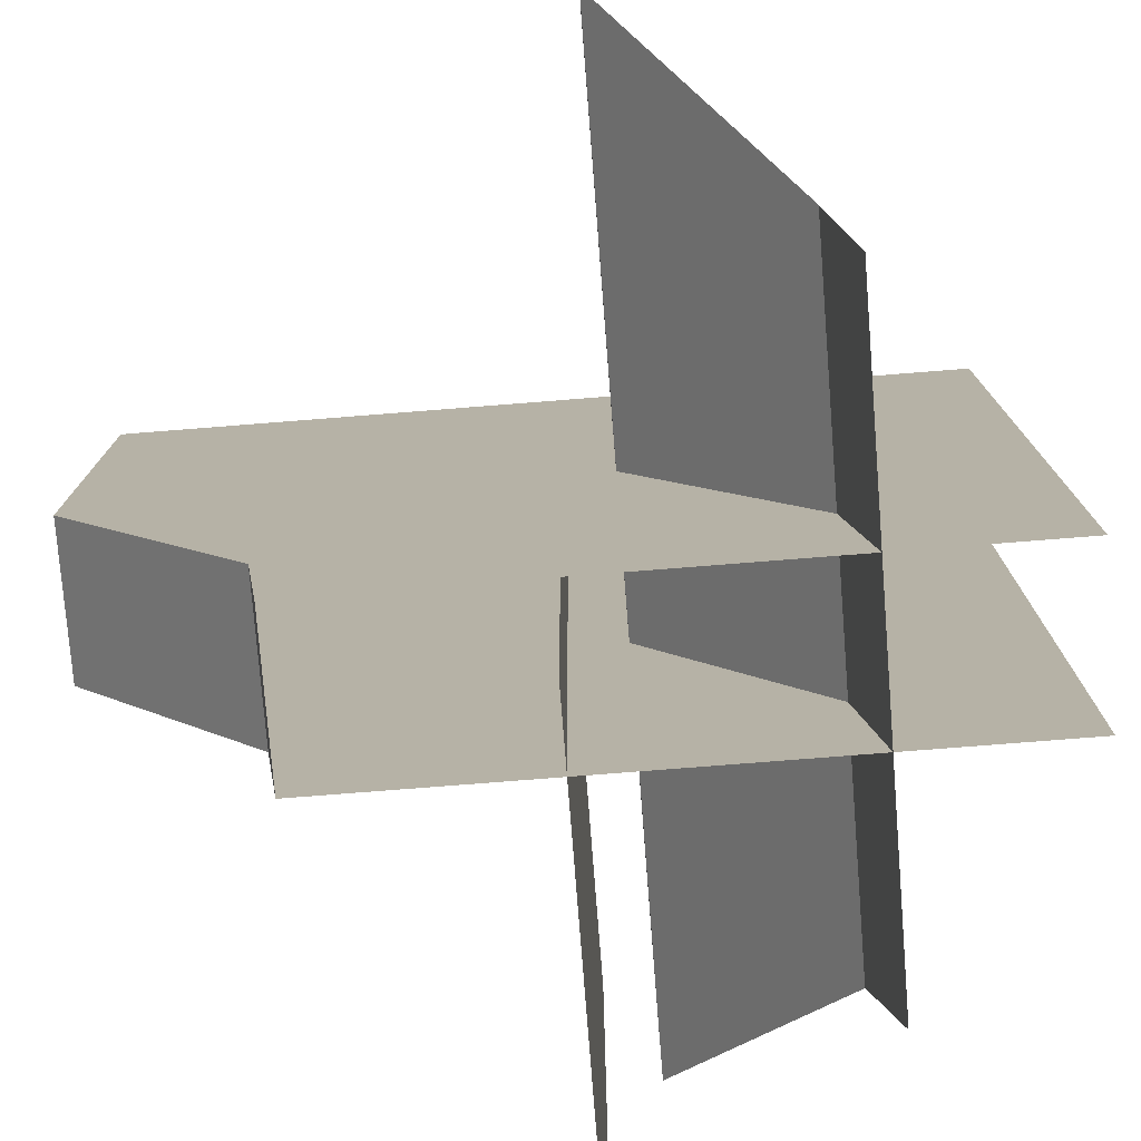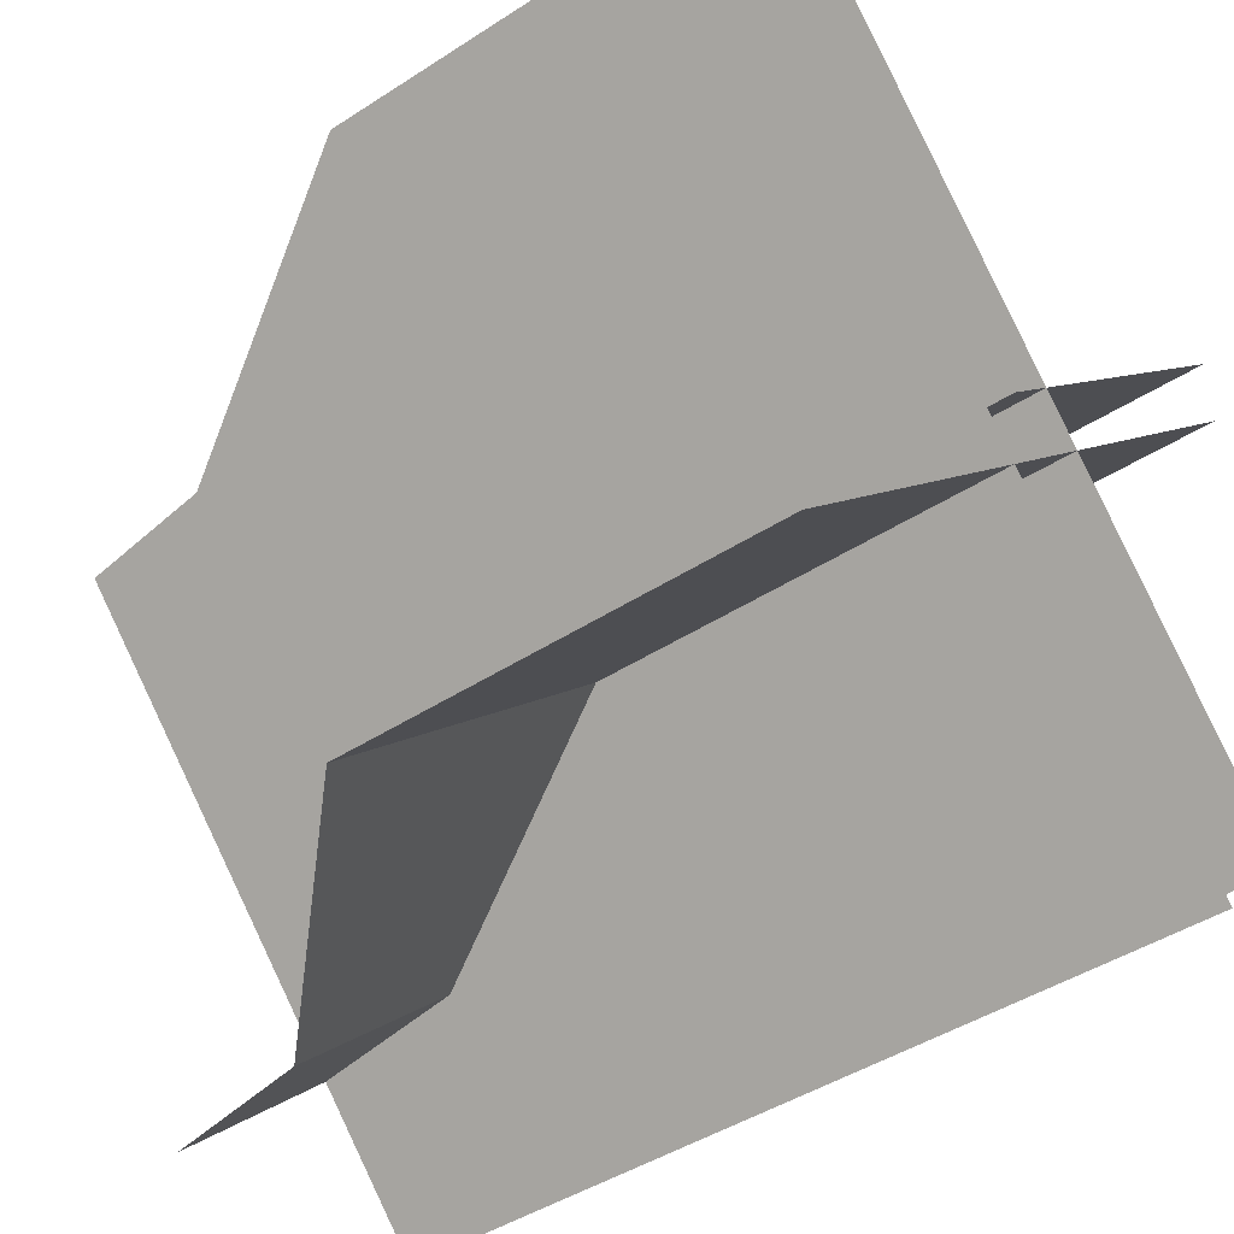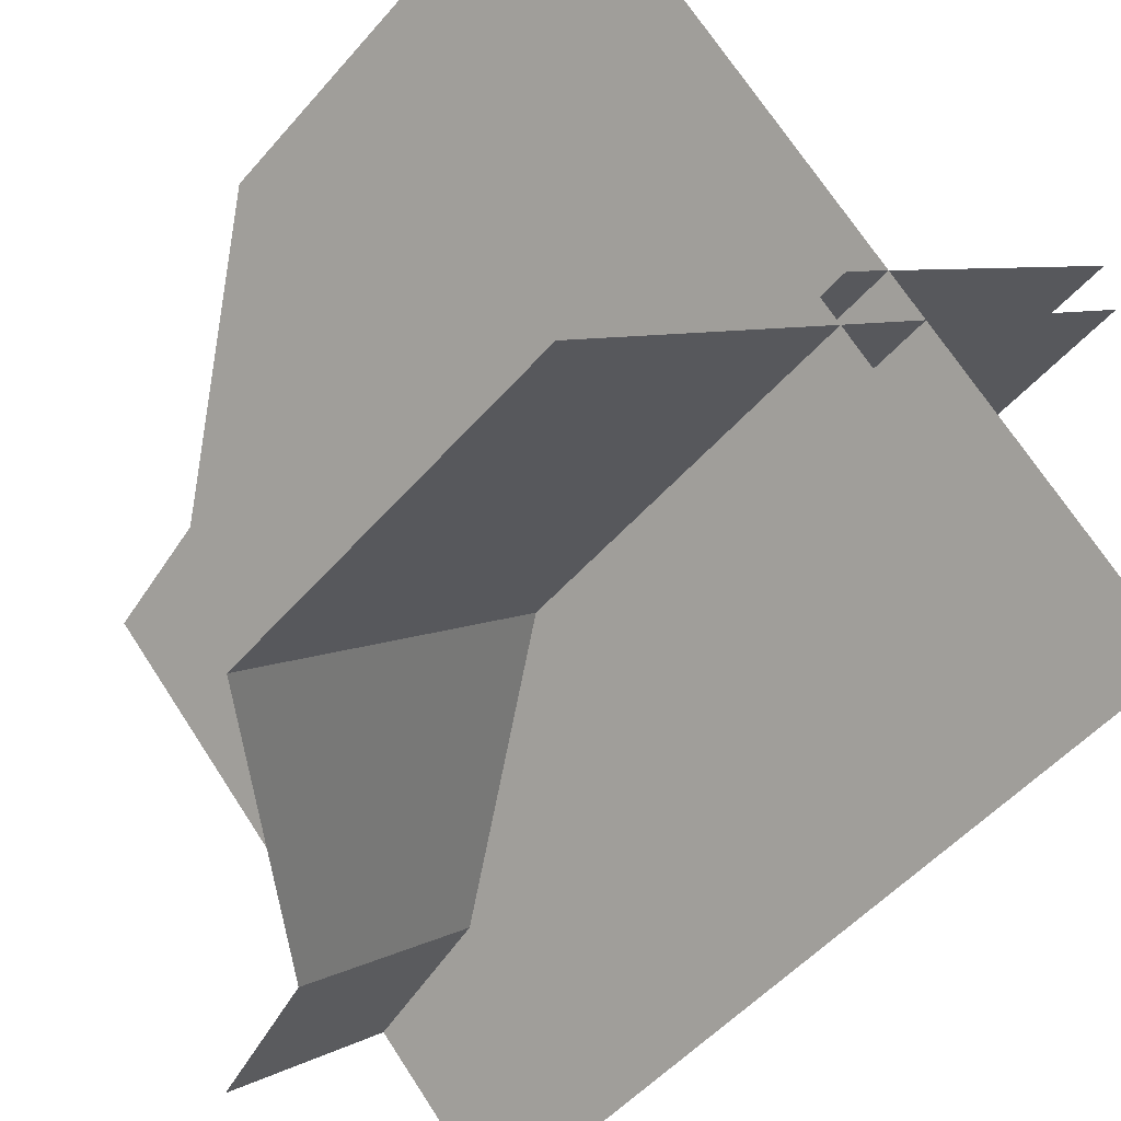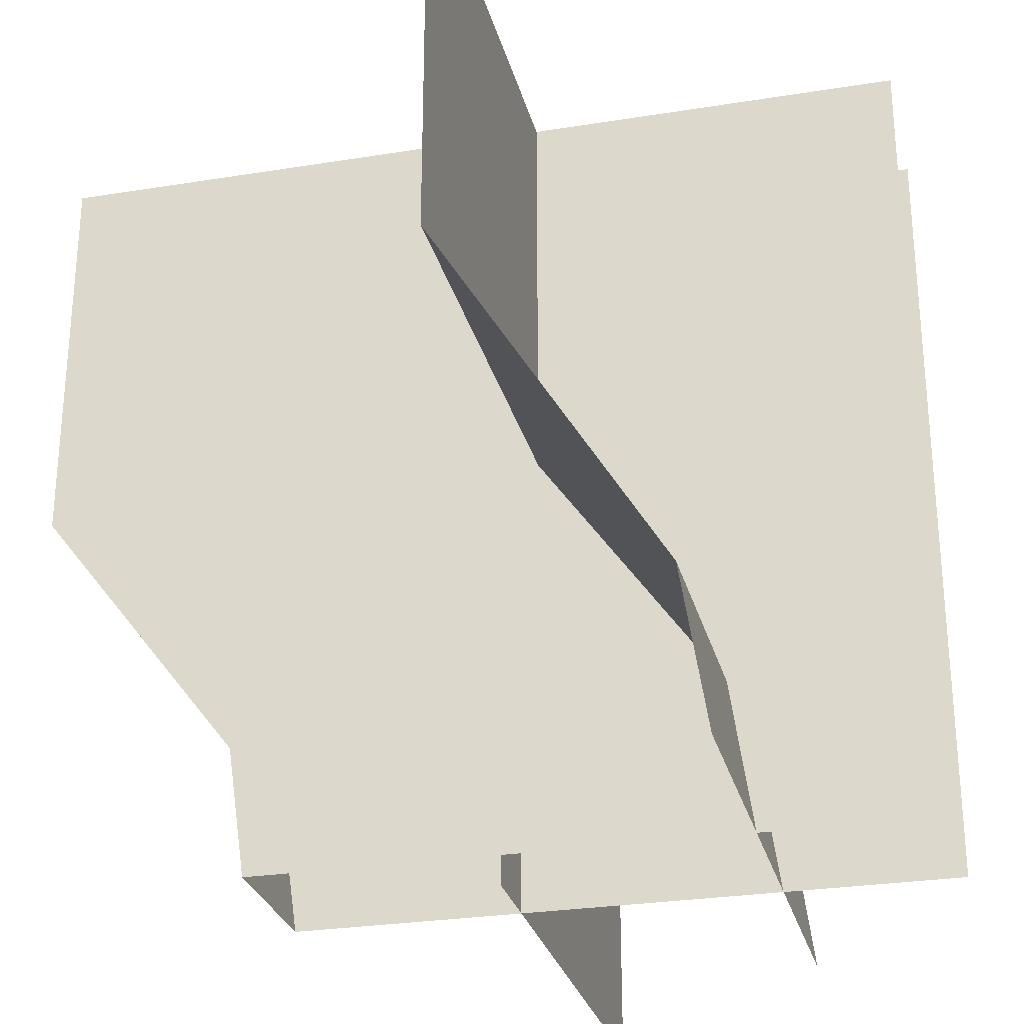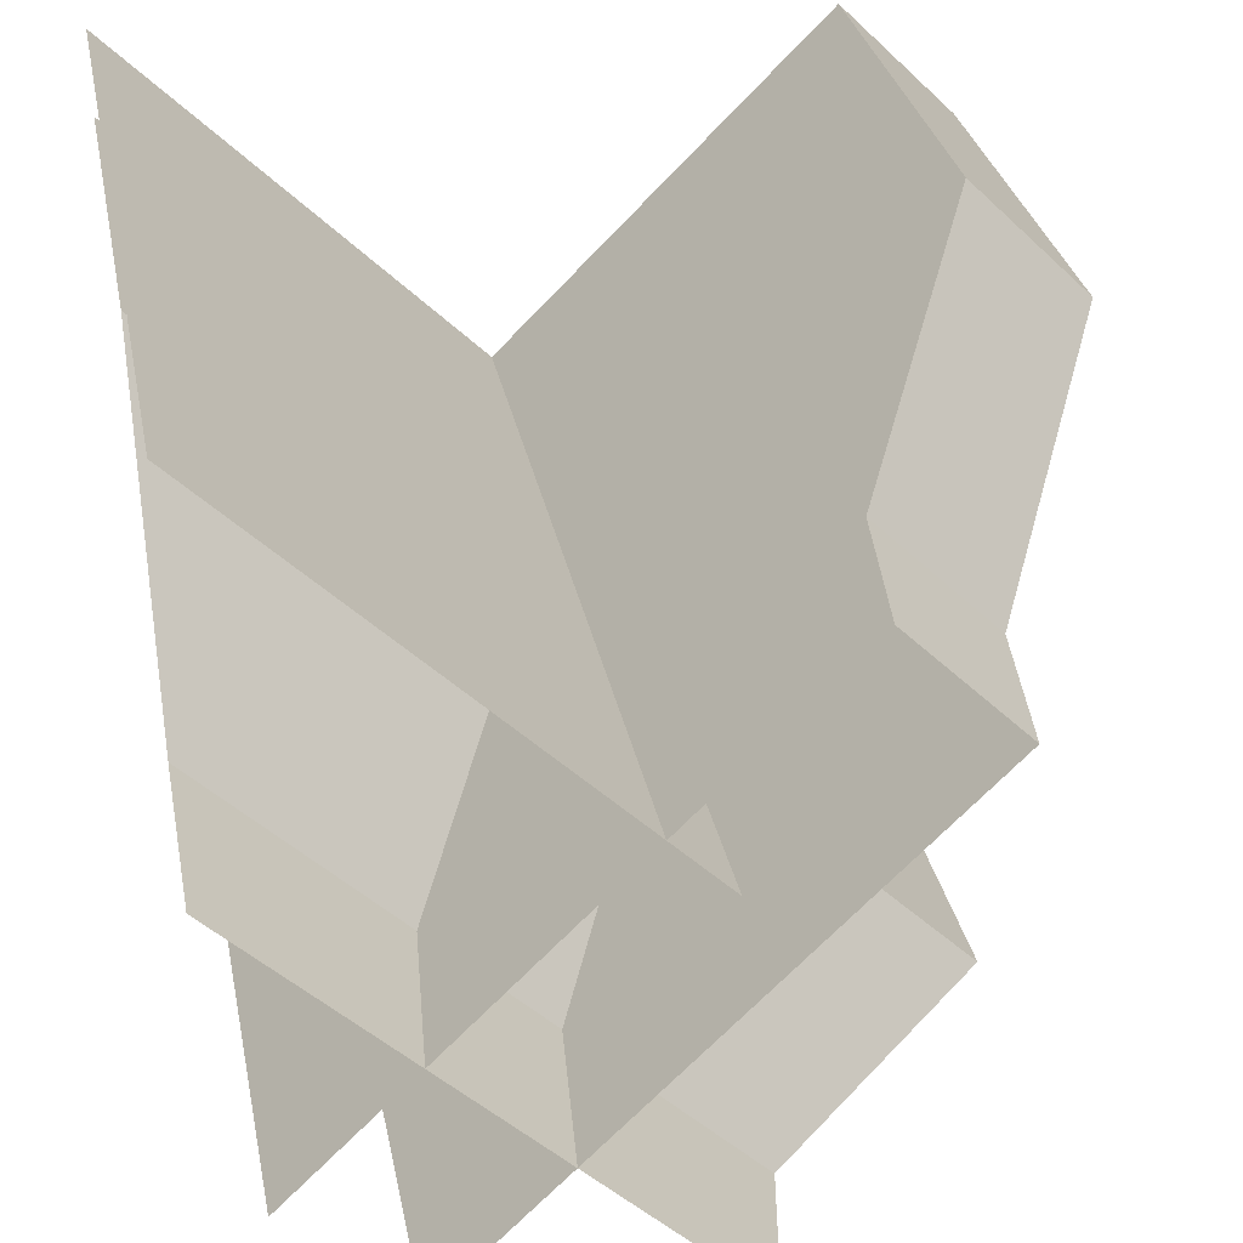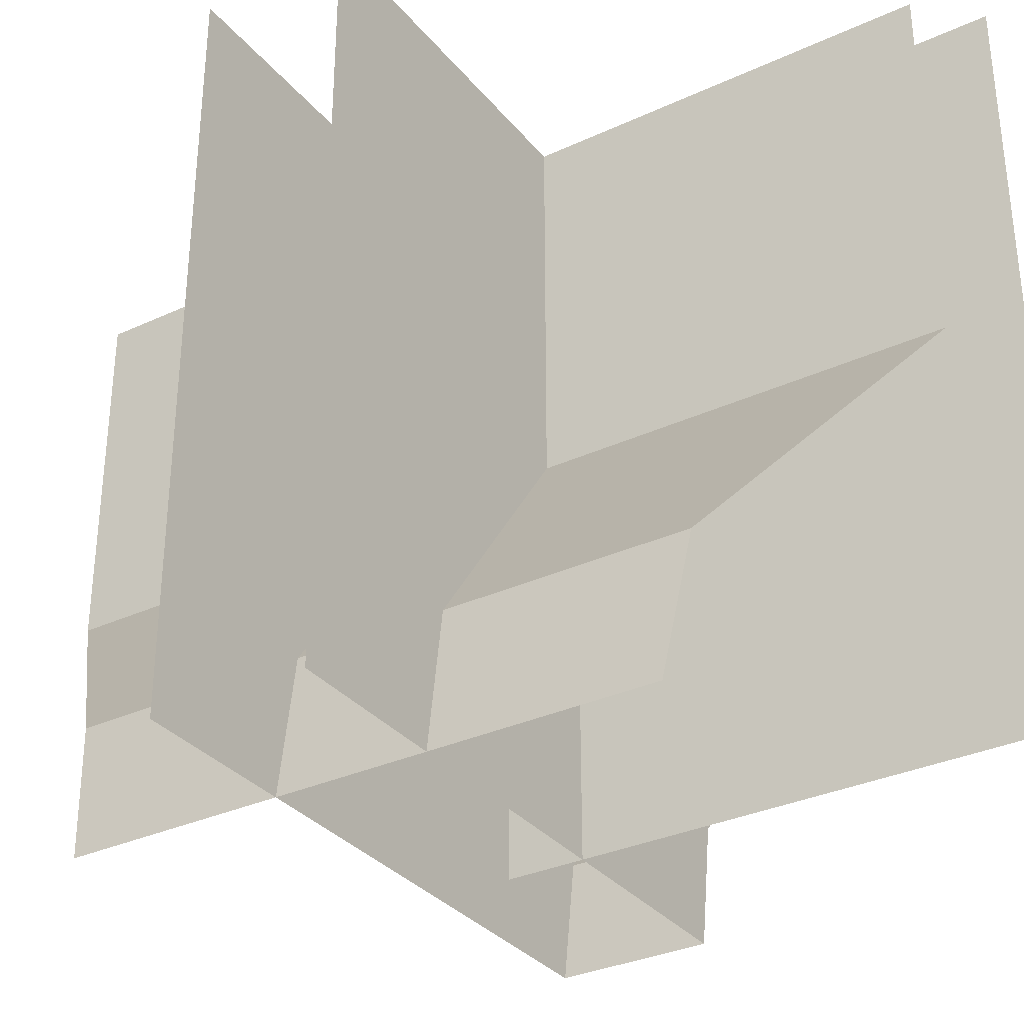
<metadata>
{"format":"obj","ext":"obj","renderer":"f3d","projection":"perspective","resolution":1024,"background":"white","views":[{"elev":-76.9,"azim":139.5,"up":"+Y"},{"elev":-44.4,"azim":127.2,"up":"+Z"},{"elev":-51.2,"azim":140.7,"up":"+Z"},{"elev":-27.9,"azim":148.8,"up":"+Y"},{"elev":30.8,"azim":-11.0,"up":"+Z"},{"elev":-32.7,"azim":-102.3,"up":"+Y"}]}
</metadata>
<code>
o corridor_corner_a_top_left_Cube.009
v 0 0 1
v 0 1 1
v 0.5 1 0.5
v 0.5 0 0.5
v 0.8293 1 0.9707
v 0.8293 0.4959 0.9707
v 0.05147 0.4959 0.1929
v 0.05147 1 0.1929
v 0.9707 1 0.8293
v 0.9707 0.4959 0.8293
v 0.1929 1 0.05147
v 0.1929 0.4959 0.05147
v 0.05147 0.1646 0.1929
v 0.1929 0.1646 0.05147
v 0.6481 0.1646 0.7895
v 0.7895 0.1646 0.6481
v 0.6312 0 0.7726
v 0.05147 0 0.1929
v 0.7726 0 0.6312
v 0.1929 0 0.05147
v -0 0 0.55
v -0 1 0.9
v -0 0.5 0.9
v -0 0.1875 0.5875
v 0.55 0 -0
v 0.9 0.5 -0
v 0.9 1 0
v 0.5875 0.1875 -0
f 21 25 28
f 24 28 26
f 23 26 27
f 24 21 28
f 23 24 26
f 22 23 27
f 5 8 7
f 5 6 10
f 9 10 12
f 17 15 13
f 19 16 15
f 7 13 15
f 6 15 16
f 12 10 16
f 14 16 19
f 6 5 7
f 9 5 10
f 11 9 12
f 18 17 13
f 17 19 15
f 6 7 15
f 10 6 16
f 14 12 16
f 20 14 19
f 4 3 2
f 1 4 2

</code>
